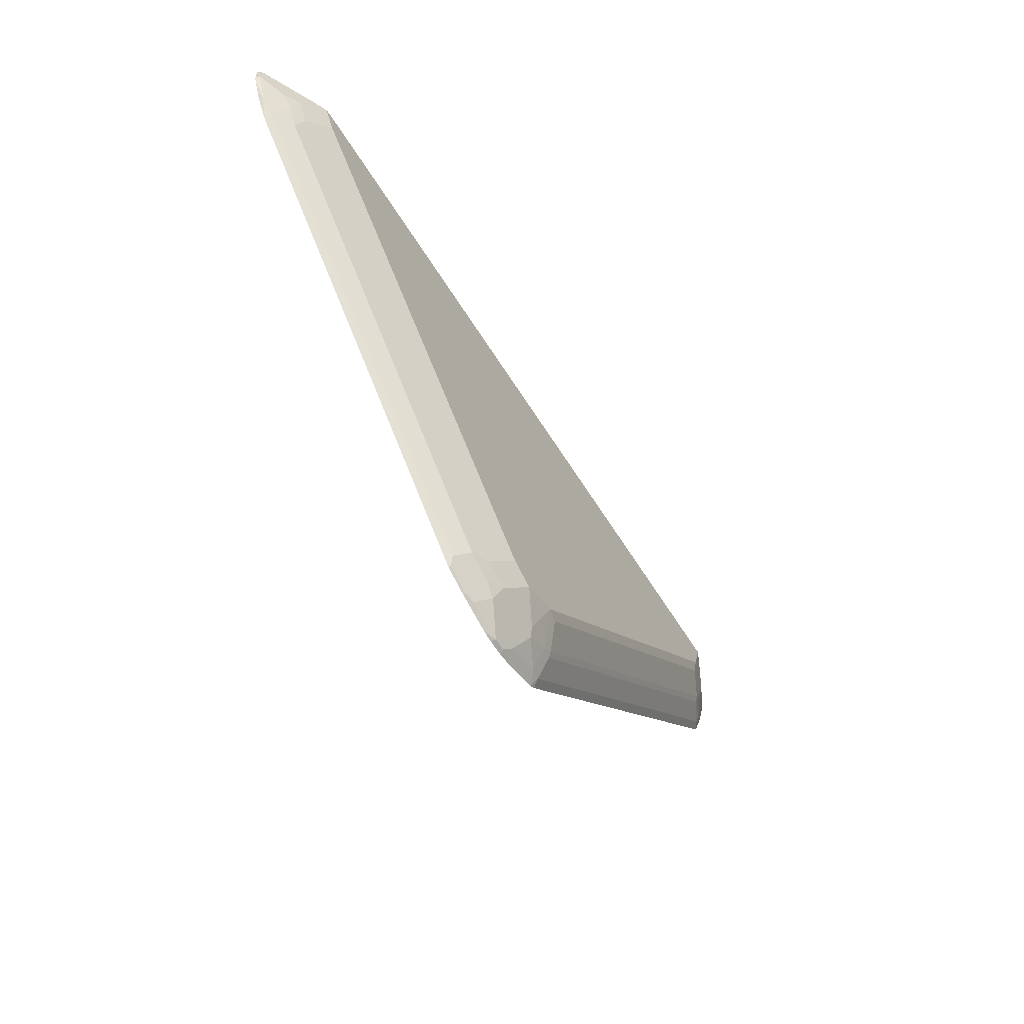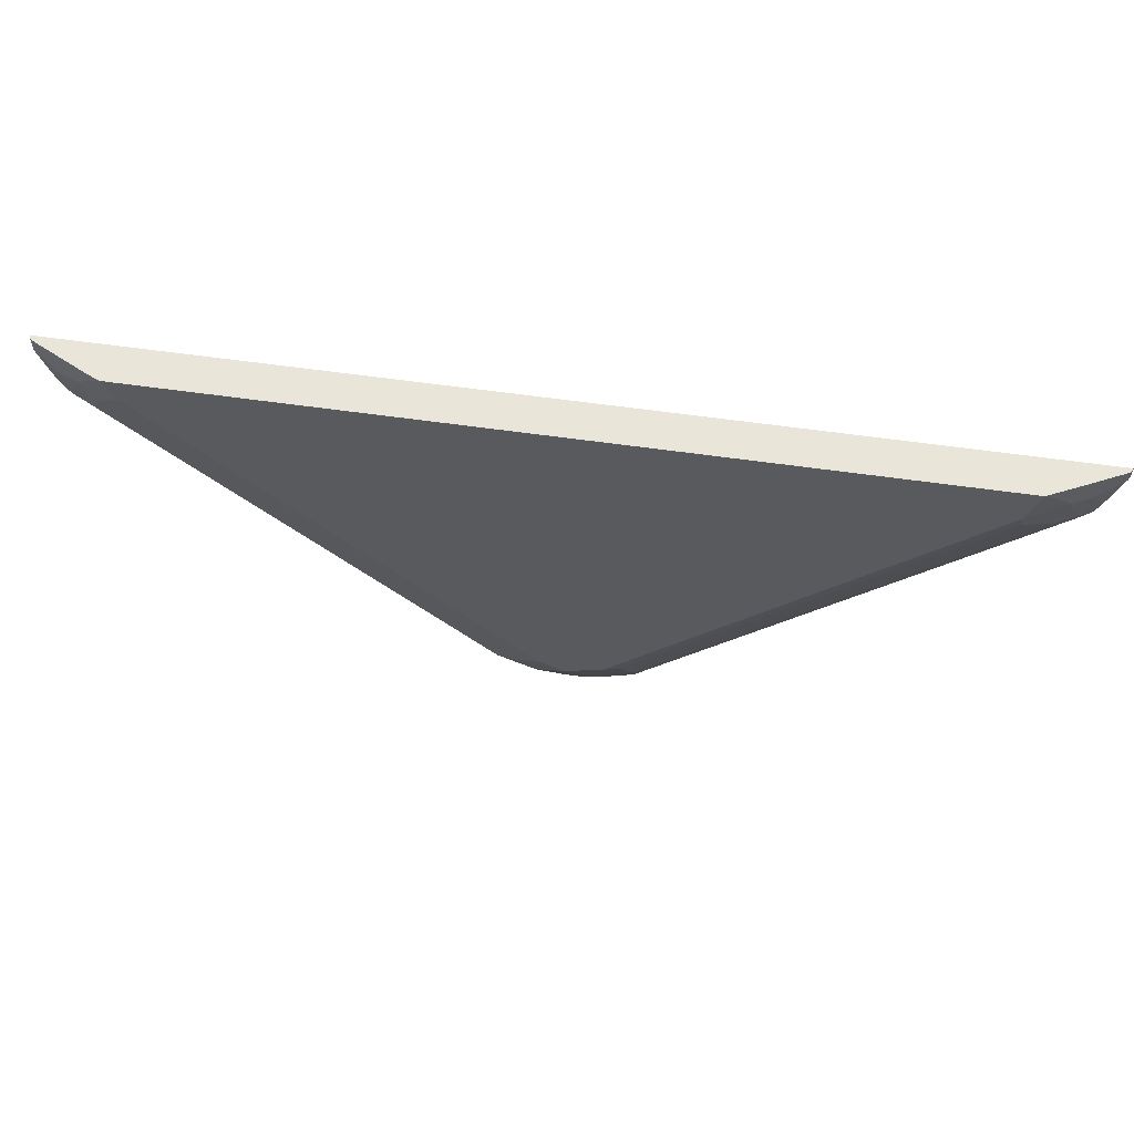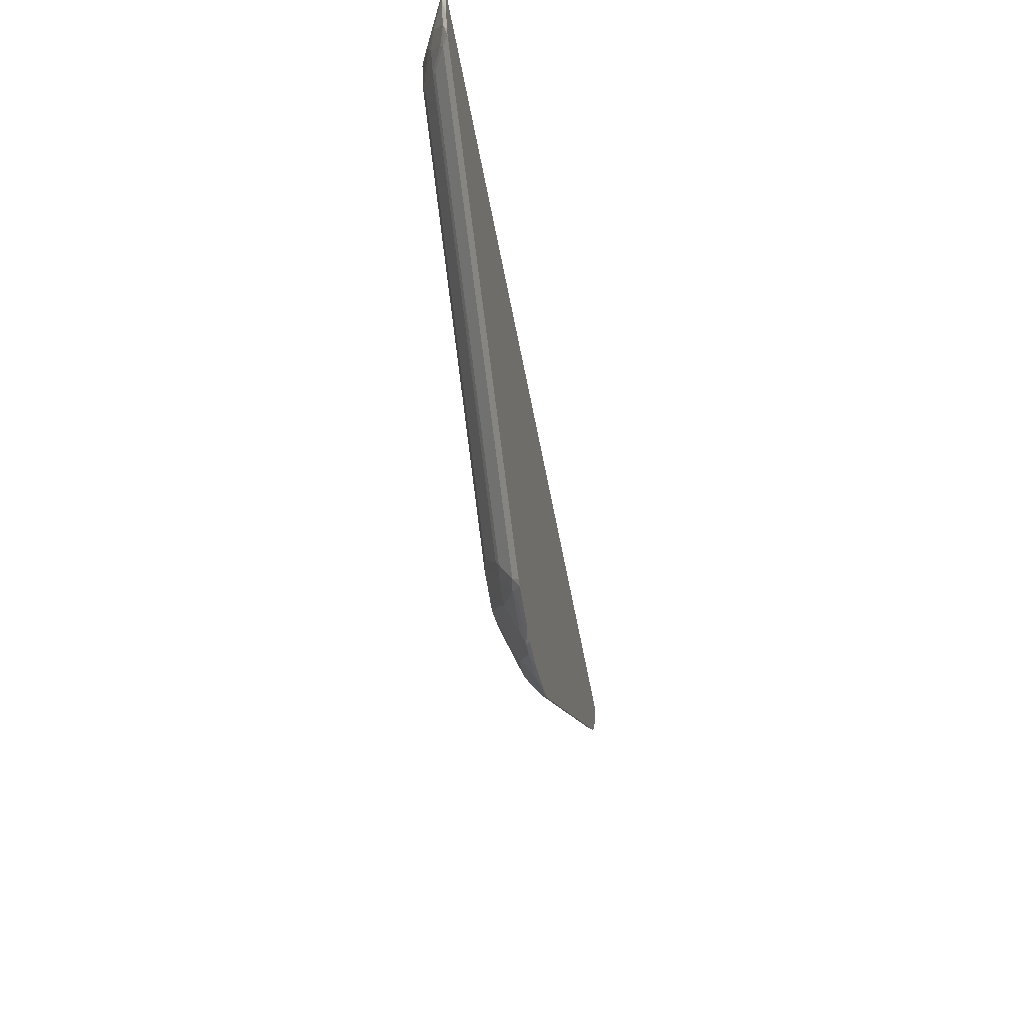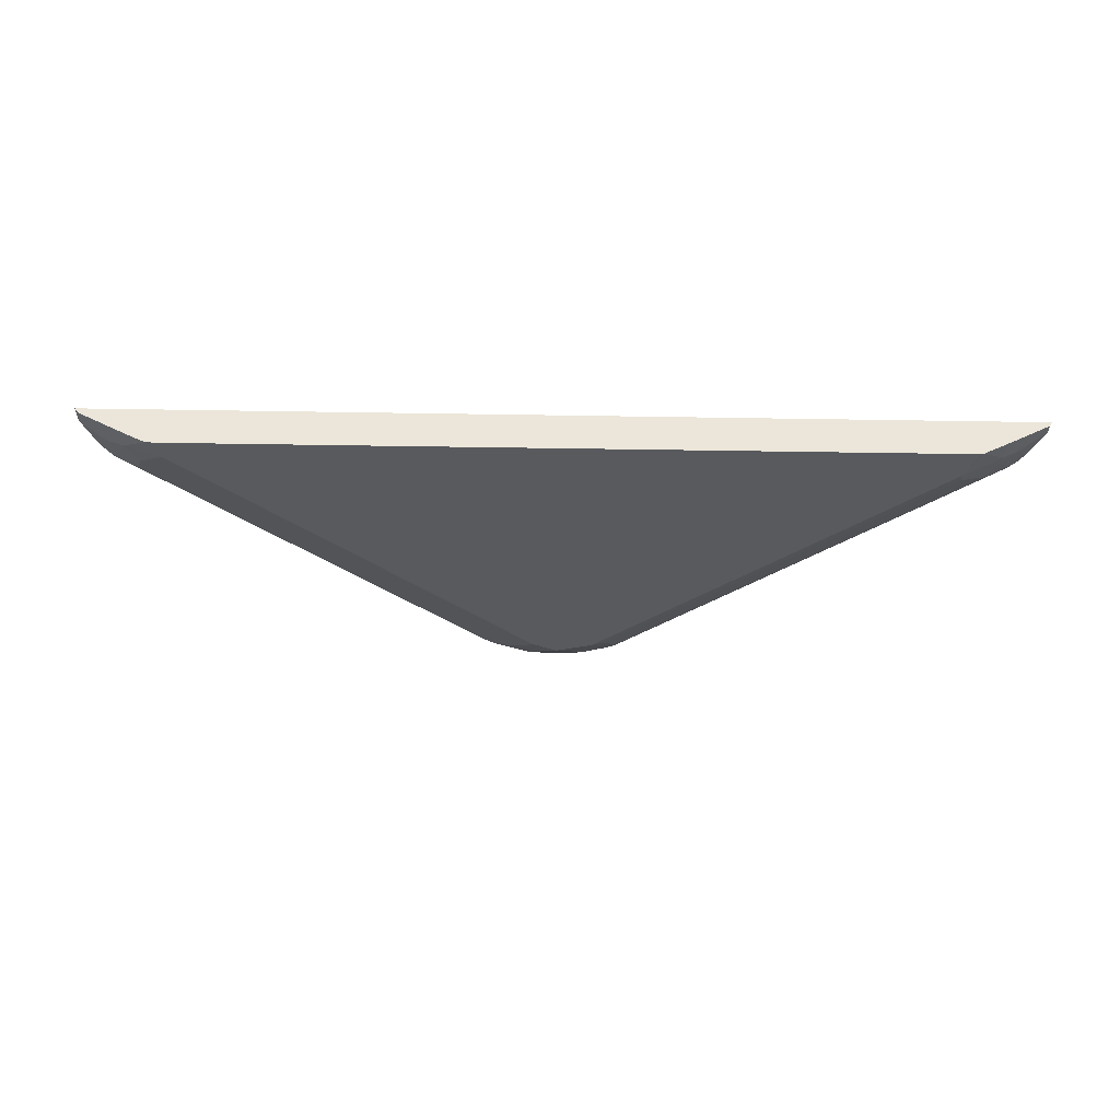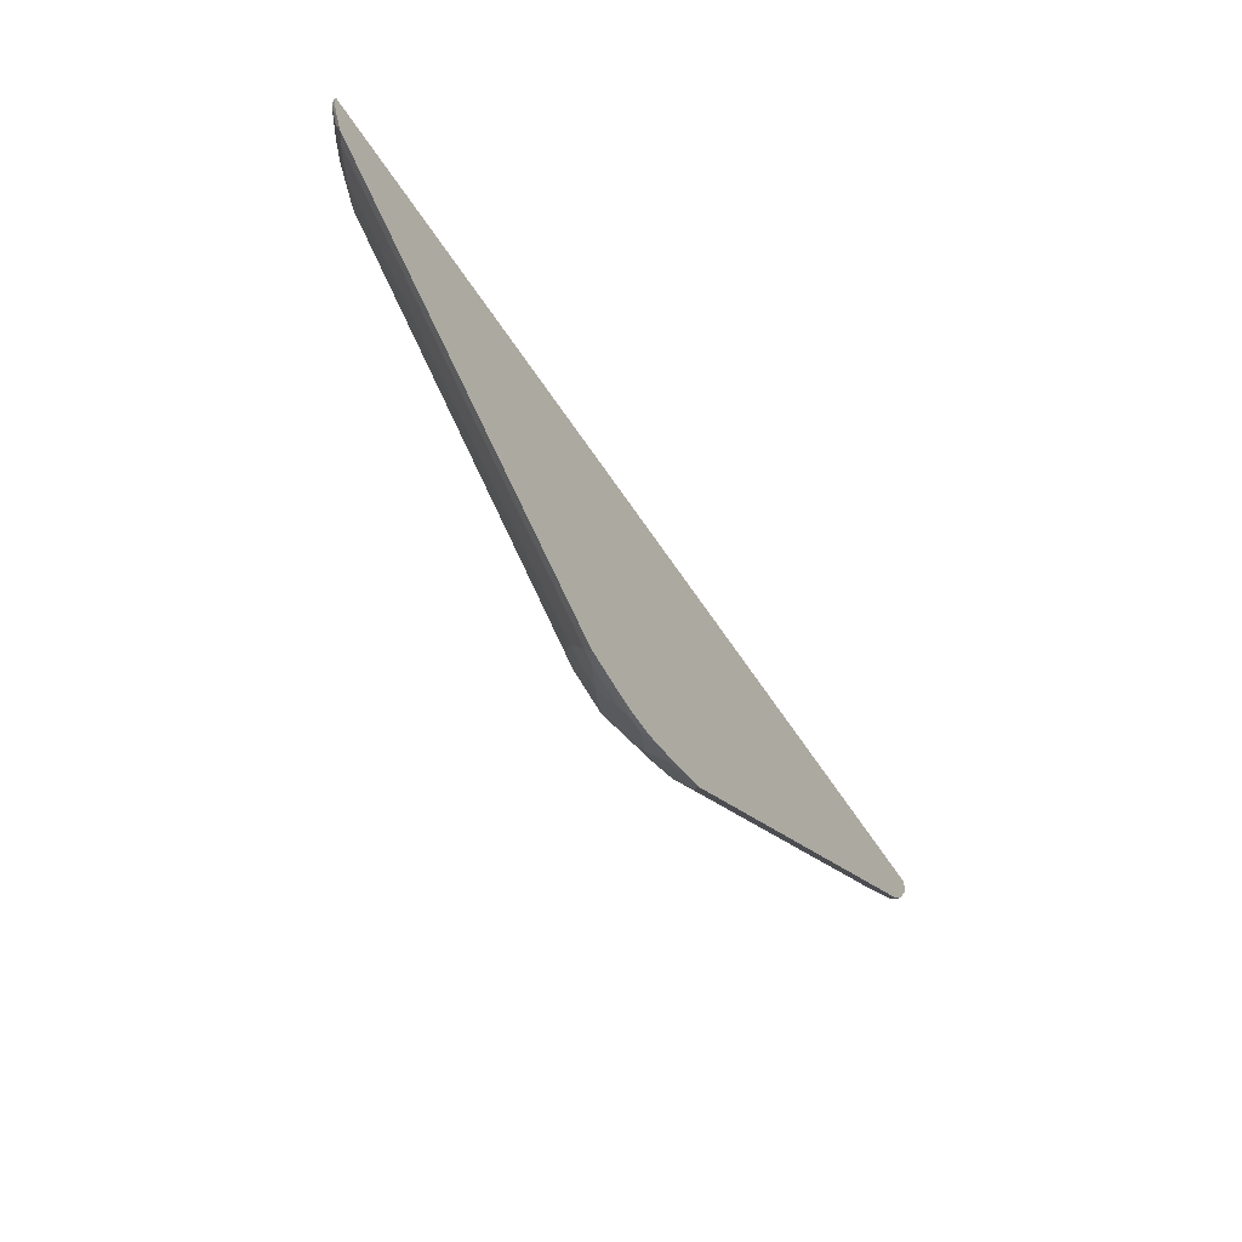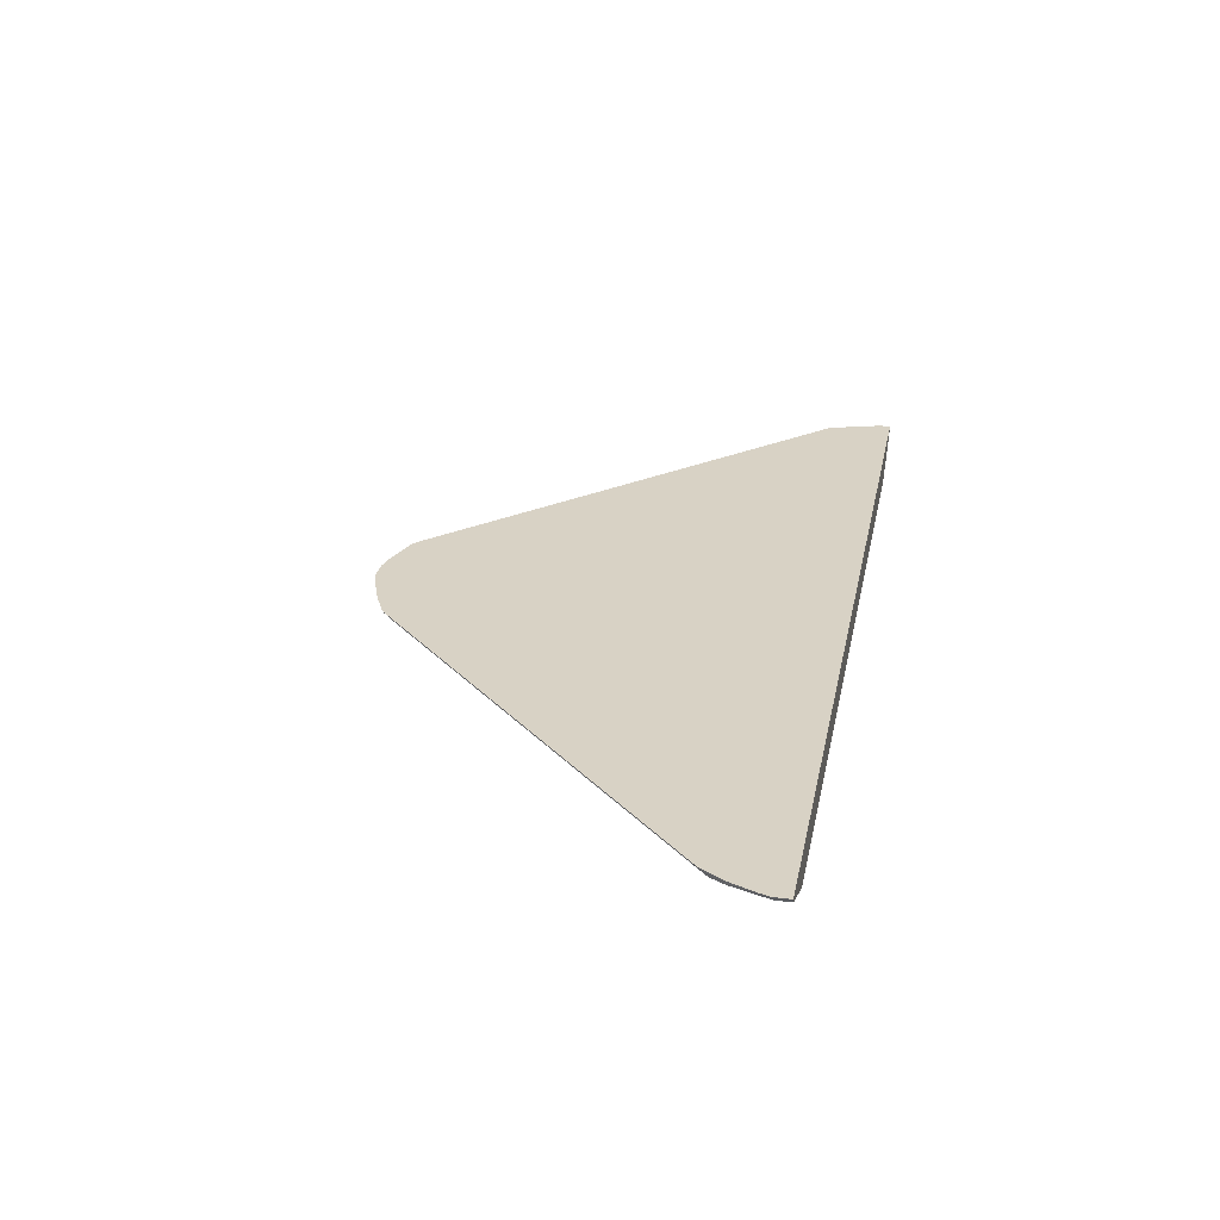
<metadata>
{"format":"obj","ext":"obj","renderer":"f3d","projection":"perspective","resolution":1024,"background":"white","views":[{"elev":-60.4,"azim":-58.3,"up":"+Z"},{"elev":58.0,"azim":8.5,"up":"+Z"},{"elev":-55.3,"azim":100.4,"up":"+Z"},{"elev":-31.6,"azim":-1.4,"up":"+Y"},{"elev":-67.6,"azim":124.4,"up":"+Z"},{"elev":27.7,"azim":-78.8,"up":"+Y"}]}
</metadata>
<code>
v 0.7458 -0.2246 -0.002964
v 0.003451 -0.2246 -0.7457
v -0.7457 -0.2246 -0.002964
v -0.1331 -0.2246 -0.6945
v -0.6998 -0.2246 -0.1278
v -0.7406 -0.2246 -0.04608
v -0.7457 -0.2246 -0.03074
v -0.7423 -0.2316 -0.006818
v -0.7423 -0.2316 -0.02725
v -0.7219 -0.2316 -0.08854
v -0.7014 -0.252 -0.04768
v -0.6844 -0.2554 -0.07153
v -0.7048 -0.235 -0.1124
v -0.7233 -0.2246 -0.08993
v -0.1328 -0.235 -0.6844
v -0.1124 -0.2554 -0.664
v -0.6639 -0.2554 -0.1124
v -0.6537 -0.2656 -0.08178
v -0.6742 -0.2656 -0.04092
v -0.7384 -0.2335 -0.002964
v -0.7412 -0.2313 -0.002964
v -0.7442 -0.2277 -0.002964
v -0.6327 -0.2854 -0.002964
v -0.6567 -0.2743 -0.002964
v -0.6129 -0.286 -0.04092
v -0.04092 -0.286 -0.6129
v -6.954e-05 -0.286 -0.6333
v -0.04092 -0.2656 -0.6742
v -0.08177 -0.2656 -0.6537
v -0.07157 -0.2554 -0.6844
v -0.06813 -0.2316 -0.7219
v -0.04774 -0.252 -0.7014
v 0.006866 -0.2792 -0.647
v 0.04087 -0.2656 -0.6742
v 0.06136 -0.286 -0.6129
v 0.0477 -0.2588 -0.6878
v 0.08854 -0.2588 -0.6674
v 0.08432 -0.2809 -0.6129
v 0.1047 -0.2605 -0.6537
v 0.1661 -0.2605 -0.5924
v 0.1073 -0.2554 -0.664
v 0.1073 -0.235 -0.7048
v 0.1686 -0.2554 -0.6027
v 0.5337 -0.2605 -0.2248
v 0.4112 -0.2809 -0.2861
v 0.3065 -0.286 -0.3678
v 0.6303 -0.286 -0.002964
v 0.6129 -0.286 -0.06135
v 0.6337 -0.2853 -0.002964
v 0.6742 -0.2656 -0.002964
v 0.6742 -0.2656 -0.04092
v 0.6563 -0.2605 -0.1022
v 0.6767 -0.2605 -0.06135
v 0.7014 -0.252 -0.04092
v 0.7423 -0.2316 -0.02049
v 0.7423 -0.2316 -0.002964
v 0.7458 -0.2246 -0.02049
v 0.7151 -0.2246 -0.1126
v 0.7312 -0.2246 -0.06986
v 0.7195 -0.2246 -0.1022
v 0.7219 -0.2316 -0.08178
v 0.74 -0.2246 -0.04092
v 0.6972 -0.2401 -0.1022
v 0.6997 -0.235 -0.1124
v 0.6589 -0.2554 -0.1124
v 0.6384 -0.235 -0.1737
v 0.5159 -0.2554 -0.2554
v 0.7052 -0.2246 -0.1226
v 0.1127 -0.2246 -0.715
v 0.1037 -0.2246 -0.721
v 0.04247 -0.2246 -0.7414
v 0.0206 -0.2246 -0.7457
v 0.01362 -0.2316 -0.7423
v 0.07495 -0.2316 -0.7219
v 0.02728 -0.2384 -0.7287
v 0.08854 -0.2384 -0.7083
v 0.006866 -0.2384 -0.7287
v -0.006817 -0.2316 -0.7423
v -0.01034 -0.2246 -0.7457
v -0.02742 -0.2246 -0.7424
v -0.08514 -0.2281 -0.7184
v -0.0869 -0.2246 -0.7202
v -0.126 -0.2281 -0.698
v -0.1278 -0.2246 -0.6997
v 0.6154 -0.2809 -0.08178
v 0.003377 -0.286 -0.002964
v -0.6129 -0.286 -0.002964
f 43 42 66
f 68 66 42
f 64 66 68
f 64 68 58
f 64 58 61
f 58 68 1
f 68 2 1
f 69 2 68
f 74 71 70
f 71 2 70
f 72 2 71
f 72 73 2
f 72 71 73
f 74 73 71
f 74 75 73
f 74 76 75
f 43 66 67
f 74 70 76
f 70 2 69
f 43 67 44
f 61 54 53
f 63 53 52
f 57 58 1
f 59 58 57
f 60 58 59
f 60 61 58
f 60 59 61
f 59 55 61
f 62 55 59
f 62 57 55
f 62 59 57
f 61 55 54
f 63 61 53
f 63 64 61
f 65 64 63
f 65 66 64
f 65 67 66
f 65 52 67
f 65 63 52
f 67 52 44
f 76 70 42
f 23 86 3
f 37 36 76
f 82 4 80
f 80 4 2
f 75 77 73
f 70 69 42
f 69 68 42
f 52 45 44
f 85 45 52
f 85 48 45
f 84 4 82
f 85 52 48
f 50 1 47
f 47 1 86
f 47 86 27
f 25 27 86
f 87 25 86
f 87 23 25
f 87 86 23
f 86 1 3
f 48 46 45
f 37 76 42
f 84 82 83
f 83 15 4
f 36 75 76
f 36 33 75
f 36 34 33
f 33 77 75
f 33 32 77
f 78 77 32
f 78 73 77
f 78 2 73
f 84 83 4
f 79 2 78
f 79 78 80
f 78 31 80
f 78 32 31
f 81 80 31
f 81 82 80
f 81 83 82
f 81 31 83
f 83 31 15
f 79 80 2
f 57 1 55
f 56 1 50
f 56 50 55
f 12 18 19
f 12 19 11
f 9 11 19
f 9 19 20
f 8 9 20
f 21 8 20
f 22 8 21
f 22 3 8
f 22 21 3
f 21 20 3
f 20 23 3
f 24 23 20
f 24 19 23
f 24 20 19
f 19 25 23
f 19 18 25
f 18 16 25
f 12 17 18
f 12 13 17
f 13 16 17
f 13 15 16
f 56 55 1
f 4 3 2
f 5 3 4
f 6 3 5
f 7 3 6
f 7 8 3
f 7 9 8
f 7 6 9
f 18 17 16
f 10 9 6
f 10 12 11
f 10 13 12
f 10 5 13
f 10 14 5
f 10 6 14
f 14 6 5
f 13 5 4
f 13 4 15
f 10 11 9
f 26 25 16
f 2 3 1
f 26 28 27
f 40 43 44
f 40 44 45
f 40 45 38
f 38 45 46
f 35 38 46
f 35 46 27
f 26 27 25
f 48 47 46
f 49 47 48
f 49 50 47
f 49 51 50
f 49 48 51
f 51 48 52
f 51 52 53
f 51 53 54
f 51 54 55
f 51 55 50
f 41 43 40
f 41 42 43
f 46 47 27
f 39 37 41
f 41 37 42
f 29 30 28
f 29 16 30
f 29 26 16
f 30 16 15
f 30 15 31
f 30 31 32
f 30 32 28
f 33 28 32
f 29 28 26
f 34 27 33
f 34 35 27
f 36 35 34
f 37 35 36
f 37 38 35
f 39 38 37
f 39 40 38
f 39 41 40
f 33 27 28

</code>
